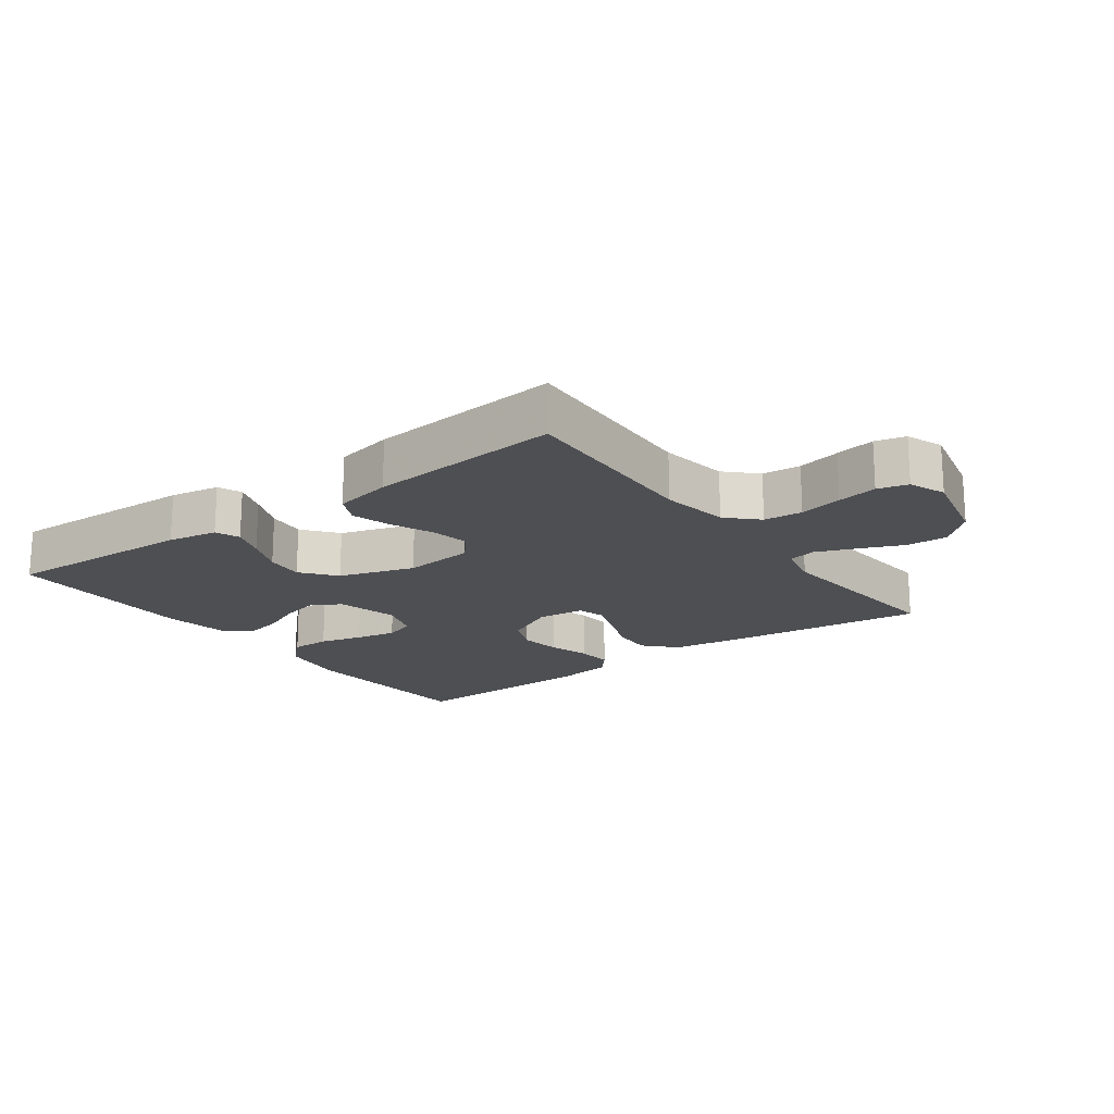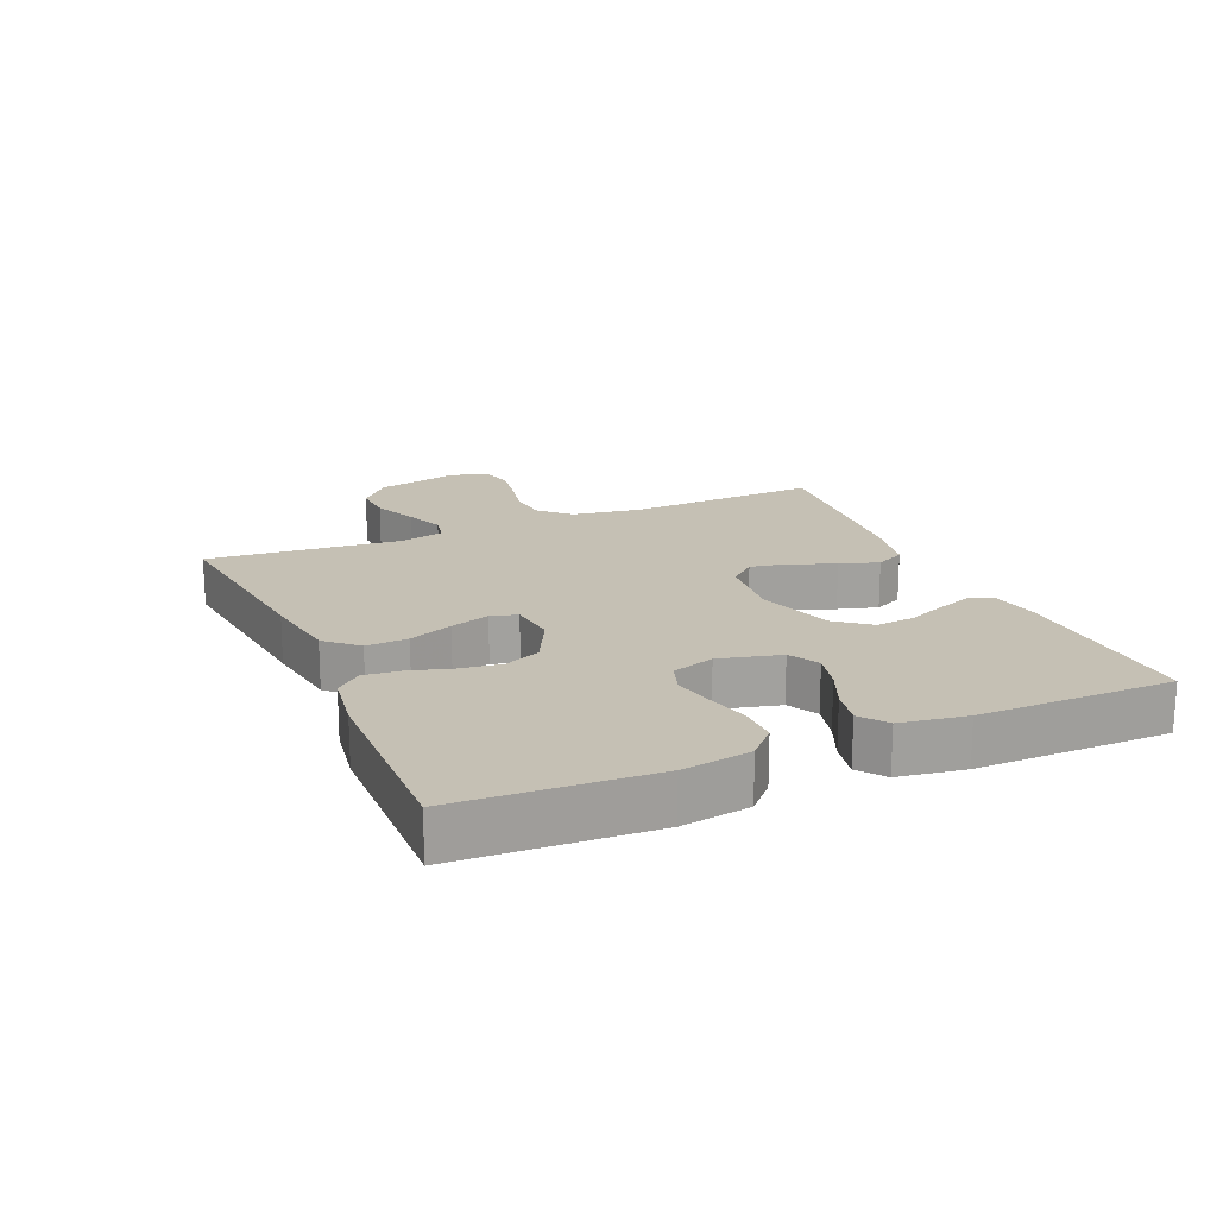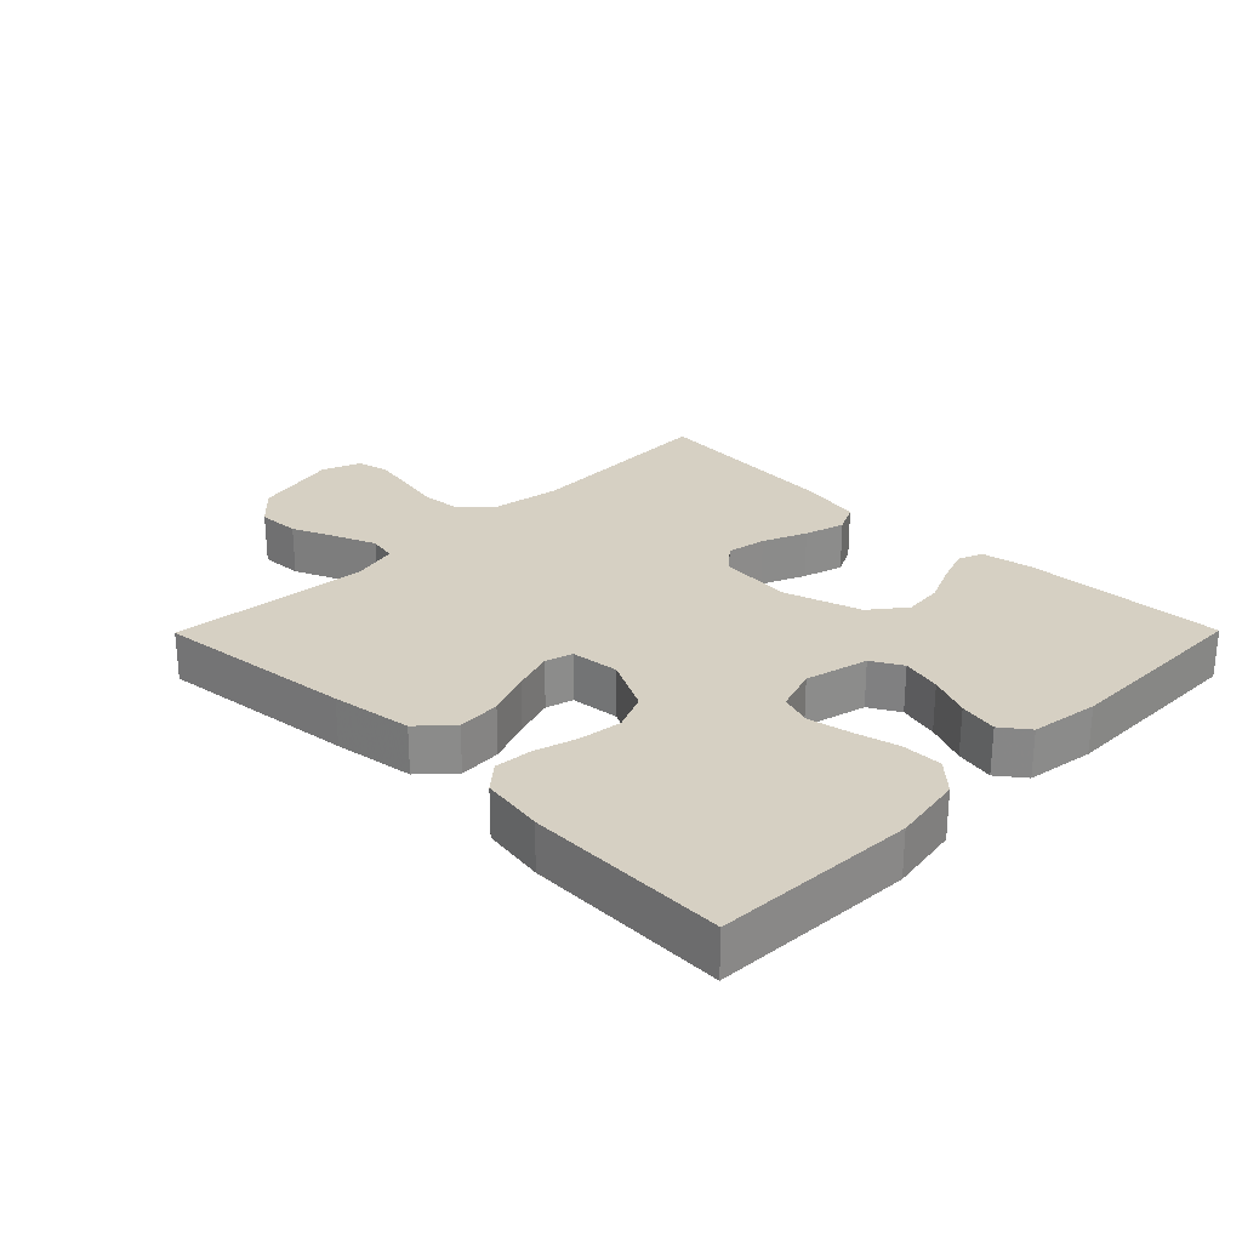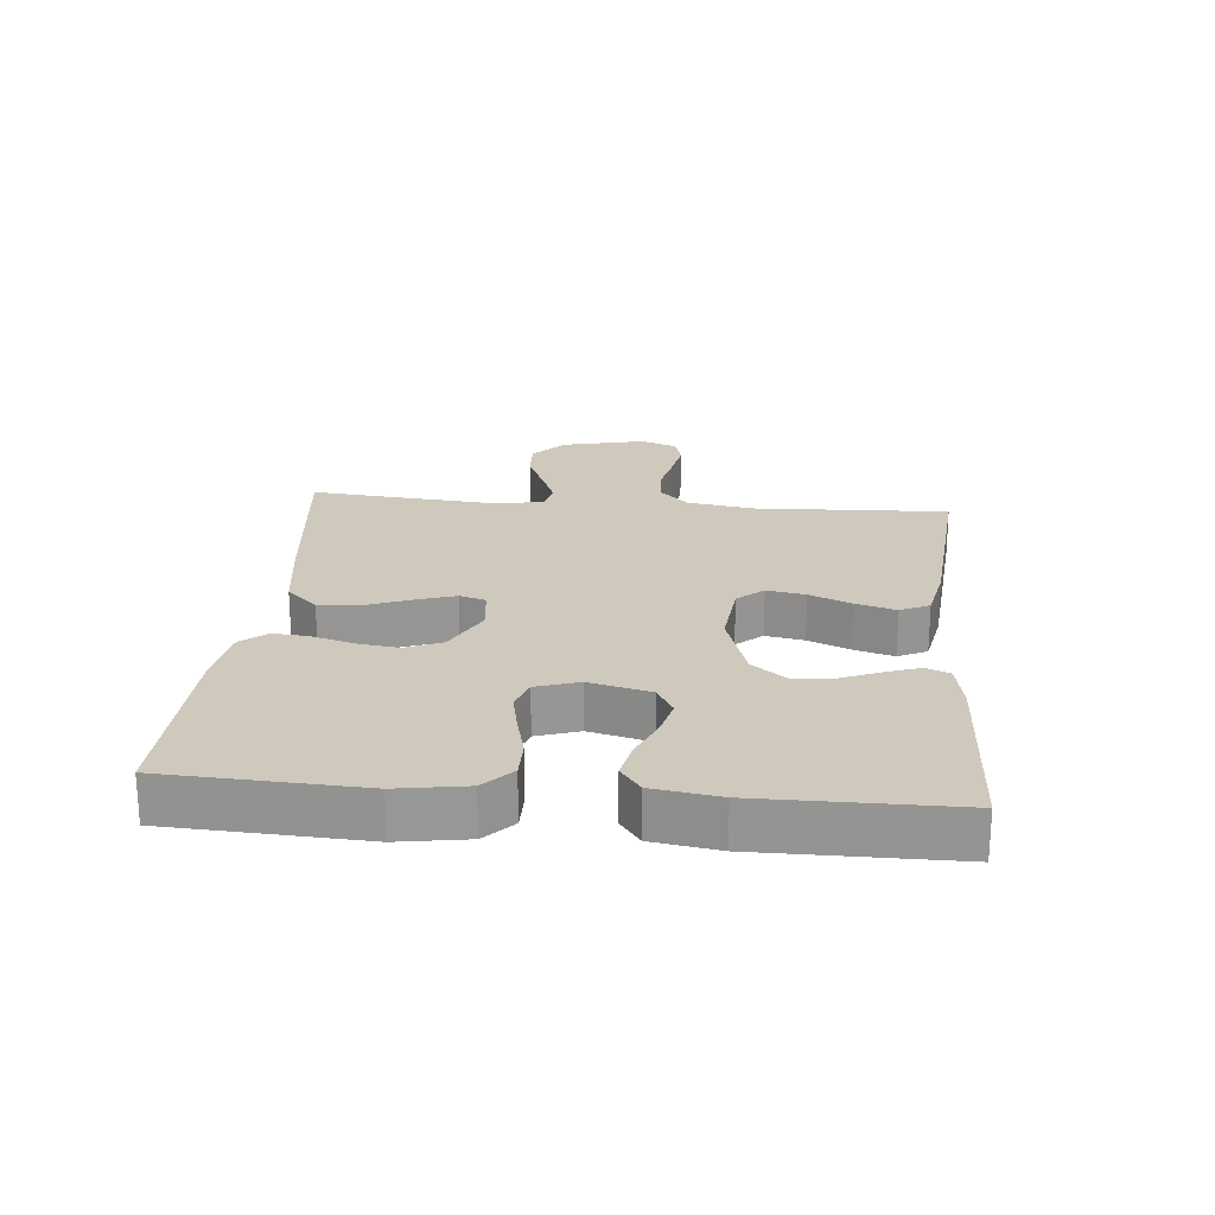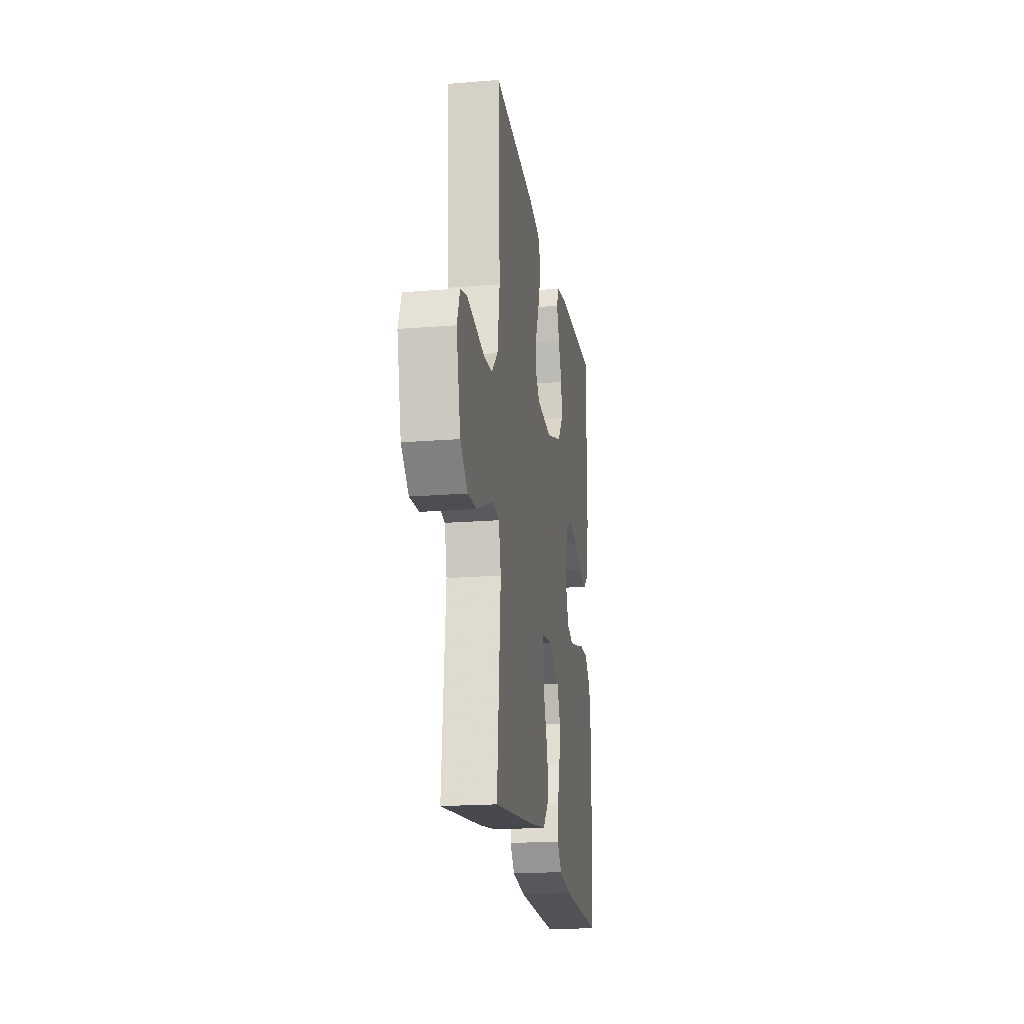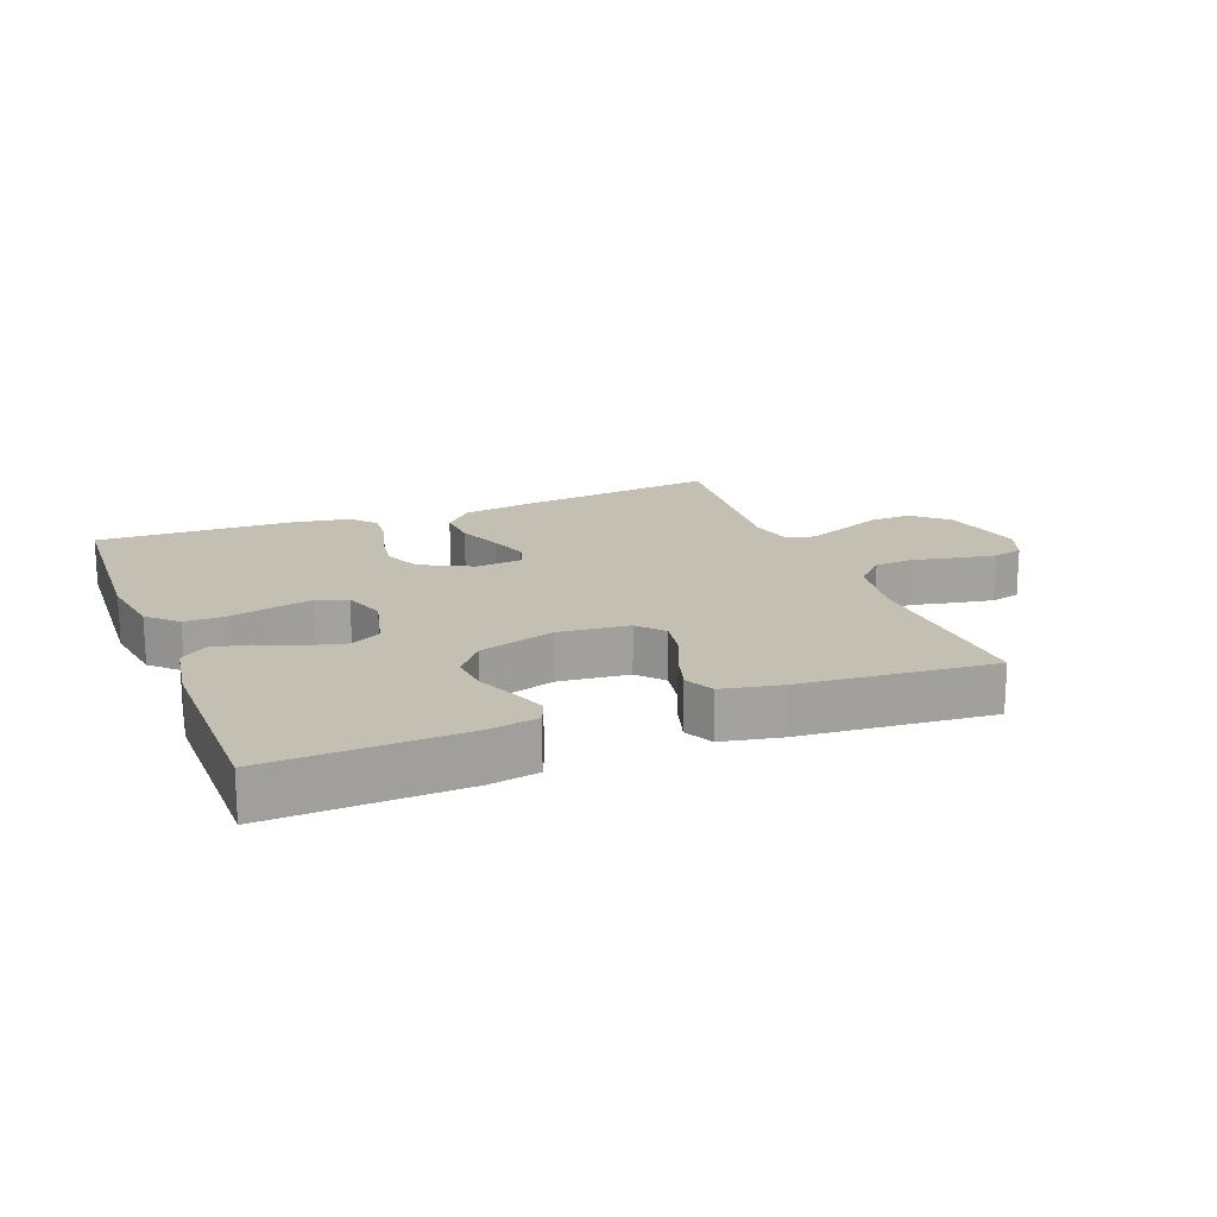
<metadata>
{"format":"obj","ext":"obj","renderer":"f3d","projection":"perspective","resolution":1024,"background":"white","views":[{"elev":-18.1,"azim":36.4,"up":"+Y"},{"elev":18.4,"azim":-113.4,"up":"+Y"},{"elev":26.5,"azim":-135.3,"up":"+Y"},{"elev":22.3,"azim":-84.8,"up":"+Y"},{"elev":-19.2,"azim":98.6,"up":"+Z"},{"elev":17.7,"azim":-21.2,"up":"+Y"}]}
</metadata>
<code>
v -0.5 0.07 -0.5
v -0.515 0.07 -0.2
v -0.498 0.07 -0.094
v -0.454 0.07 -0.052
v -0.393 0.07 -0.052
v -0.326 0.07 -0.069
v -0.263 0.07 -0.082
v -0.215 0.07 -0.066
v -0.193 0.07 0
v -0.217 0.07 0.095
v -0.263 0.07 0.121
v -0.323 0.07 0.106
v -0.386 0.07 0.079
v -0.444 0.07 0.067
v -0.485 0.07 0.098
v -0.501 0.07 0.2
v -0.5 0.07 0.5
v -0.2 0.07 0.488
v -0.123 0.07 0.474
v -0.108 0.07 0.437
v -0.127 0.07 0.384
v -0.153 0.07 0.323
v -0.159 0.07 0.263
v -0.117 0.07 0.21
v 0 0.07 0.173
v 0.11 0.07 0.184
v 0.145 0.07 0.224
v 0.134 0.07 0.284
v 0.106 0.07 0.35
v 0.088 0.07 0.411
v 0.11 0.07 0.456
v 0.2 0.07 0.474
v 0.5 0.07 0.5
v 0.487 0.07 0.2
v 0.504 0.07 0.094
v 0.549 0.07 0.049
v 0.609 0.07 0.044
v 0.676 0.07 0.058
v 0.738 0.07 0.069
v 0.785 0.07 0.057
v 0.807 0.07 0
v 0.777 0.07 -0.13
v 0.724 0.07 -0.178
v 0.66 0.07 -0.175
v 0.592 0.07 -0.146
v 0.532 0.07 -0.122
v 0.489 0.07 -0.131
v 0.473 0.07 -0.2
v 0.5 0.07 -0.5
v 0.2 0.07 -0.465
v 0.079 0.07 -0.447
v 0.034 0.07 -0.399
v 0.038 0.07 -0.334
v 0.065 0.07 -0.266
v 0.085 0.07 -0.205
v 0.073 0.07 -0.164
v 0 0.07 -0.156
v -0.081 0.07 -0.197
v -0.105 0.07 -0.253
v -0.096 0.07 -0.318
v -0.077 0.07 -0.382
v -0.072 0.07 -0.438
v -0.105 0.07 -0.477
v -0.2 0.07 -0.492
v -0.5 0 -0.5
v -0.515 0 -0.2
v -0.498 0 -0.094
v -0.454 0 -0.052
v -0.393 0 -0.052
v -0.326 0 -0.069
v -0.263 0 -0.082
v -0.215 0 -0.066
v -0.193 0 0
v -0.217 0 0.095
v -0.263 0 0.121
v -0.323 0 0.106
v -0.386 0 0.079
v -0.444 0 0.067
v -0.485 0 0.098
v -0.501 0 0.2
v -0.5 0 0.5
v -0.2 0 0.488
v -0.123 0 0.474
v -0.108 0 0.437
v -0.127 0 0.384
v -0.153 0 0.323
v -0.159 0 0.263
v -0.117 0 0.21
v 0 0 0.173
v 0.11 0 0.184
v 0.145 0 0.224
v 0.134 0 0.284
v 0.106 0 0.35
v 0.088 0 0.411
v 0.11 0 0.456
v 0.2 0 0.474
v 0.5 0 0.5
v 0.487 0 0.2
v 0.504 0 0.094
v 0.549 0 0.049
v 0.609 0 0.044
v 0.676 0 0.058
v 0.738 0 0.069
v 0.785 0 0.057
v 0.807 0 0
v 0.777 0 -0.13
v 0.724 0 -0.178
v 0.66 0 -0.175
v 0.592 0 -0.146
v 0.532 0 -0.122
v 0.489 0 -0.131
v 0.473 0 -0.2
v 0.5 0 -0.5
v 0.2 0 -0.465
v 0.079 0 -0.447
v 0.034 0 -0.399
v 0.038 0 -0.334
v 0.065 0 -0.266
v 0.085 0 -0.205
v 0.073 0 -0.164
v 0 0 -0.156
v -0.081 0 -0.197
v -0.105 0 -0.253
v -0.096 0 -0.318
v -0.077 0 -0.382
v -0.072 0 -0.438
v -0.105 0 -0.477
v -0.2 0 -0.492
f 60 61 62 63
f 59 60 63 64
f 51 52 53 54
f 51 54 55
f 48 49 50 51
f 47 48 51 55
f 46 47 55 56
f 42 43 44 45
f 42 45 46
f 41 42 46
f 37 38 39 40
f 37 40 41 46
f 31 32 33 34
f 31 34 35
f 28 29 30 31
f 27 28 31 35
f 26 27 35 36
f 19 20 21 22
f 17 18 19 22
f 17 22 23
f 16 17 23 24
f 12 13 14 15
f 11 12 15 16
f 3 4 5 6
f 3 6 7
f 2 3 7
f 59 64 1 2
f 58 59 2 7
f 57 58 7 8
f 56 57 8 9
f 36 37 46 56
f 25 26 36 56
f 25 56 9 10
f 11 16 24 25
f 10 11 25
f 127 126 125 124
f 128 127 124 123
f 118 117 116 115
f 119 118 115
f 115 114 113 112
f 119 115 112 111
f 120 119 111 110
f 109 108 107 106
f 110 109 106
f 110 106 105
f 104 103 102 101
f 110 105 104 101
f 98 97 96 95
f 99 98 95
f 95 94 93 92
f 99 95 92 91
f 100 99 91 90
f 86 85 84 83
f 86 83 82 81
f 87 86 81
f 88 87 81 80
f 79 78 77 76
f 80 79 76 75
f 70 69 68 67
f 71 70 67
f 71 67 66
f 66 65 128 123
f 71 66 123 122
f 72 71 122 121
f 73 72 121 120
f 120 110 101 100
f 120 100 90 89
f 74 73 120 89
f 89 88 80 75
f 89 75 74
f 1 65 66 2
f 2 66 67 3
f 3 67 68 4
f 4 68 69 5
f 5 69 70 6
f 6 70 71 7
f 7 71 72 8
f 8 72 73 9
f 9 73 74 10
f 10 74 75 11
f 11 75 76 12
f 12 76 77 13
f 13 77 78 14
f 14 78 79 15
f 15 79 80 16
f 16 80 81 17
f 17 81 82 18
f 18 82 83 19
f 19 83 84 20
f 20 84 85 21
f 21 85 86 22
f 22 86 87 23
f 23 87 88 24
f 24 88 89 25
f 25 89 90 26
f 26 90 91 27
f 27 91 92 28
f 28 92 93 29
f 29 93 94 30
f 30 94 95 31
f 31 95 96 32
f 32 96 97 33
f 33 97 98 34
f 34 98 99 35
f 35 99 100 36
f 36 100 101 37
f 37 101 102 38
f 38 102 103 39
f 39 103 104 40
f 40 104 105 41
f 41 105 106 42
f 42 106 107 43
f 43 107 108 44
f 44 108 109 45
f 45 109 110 46
f 46 110 111 47
f 47 111 112 48
f 48 112 113 49
f 49 113 114 50
f 50 114 115 51
f 51 115 116 52
f 52 116 117 53
f 53 117 118 54
f 54 118 119 55
f 55 119 120 56
f 56 120 121 57
f 57 121 122 58
f 58 122 123 59
f 59 123 124 60
f 60 124 125 61
f 61 125 126 62
f 62 126 127 63
f 63 127 128 64
f 64 128 65 1

</code>
